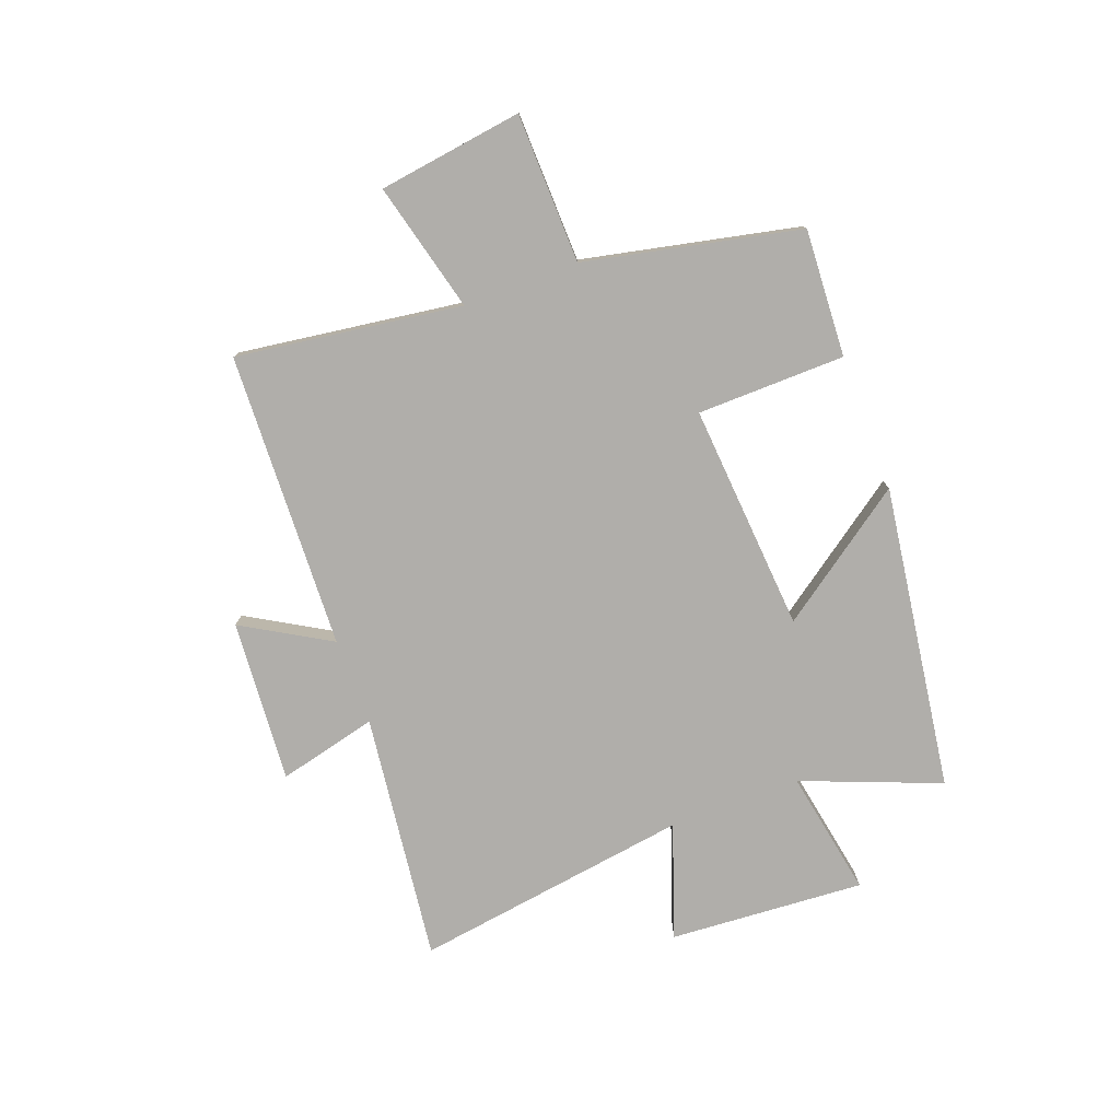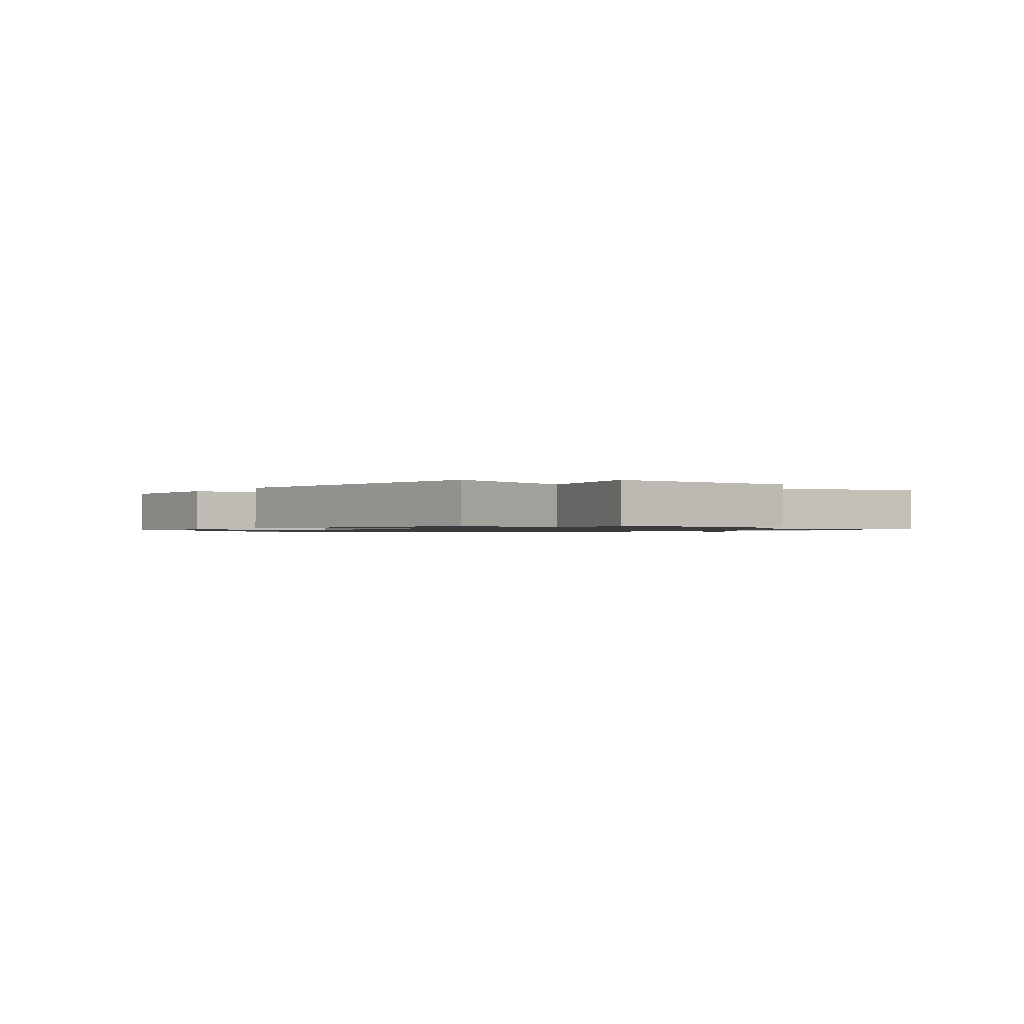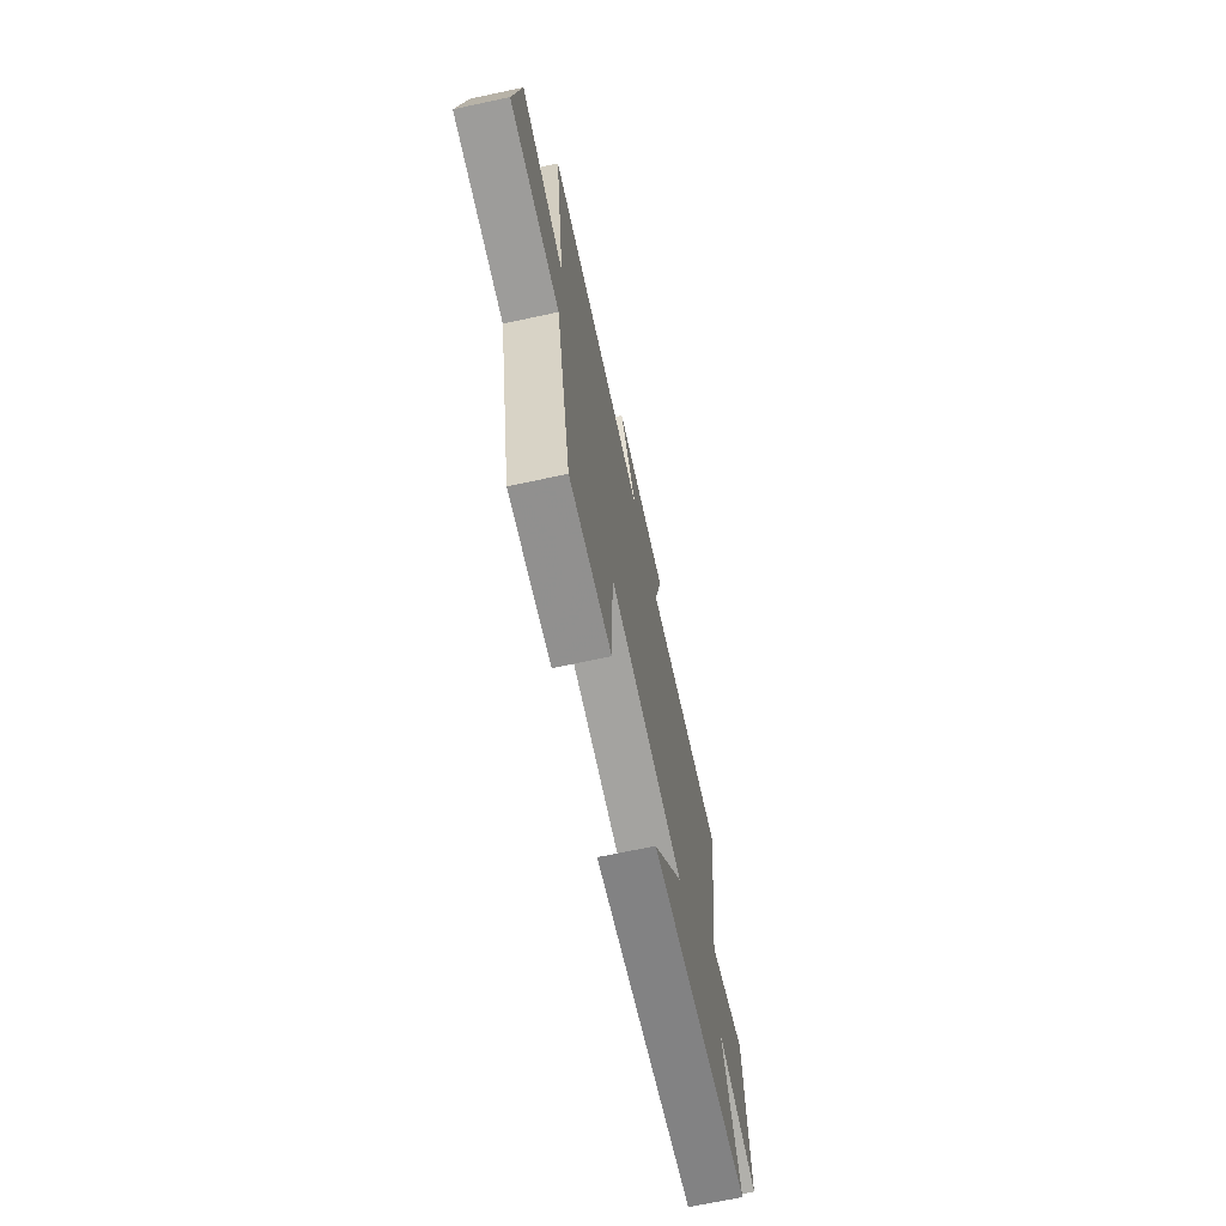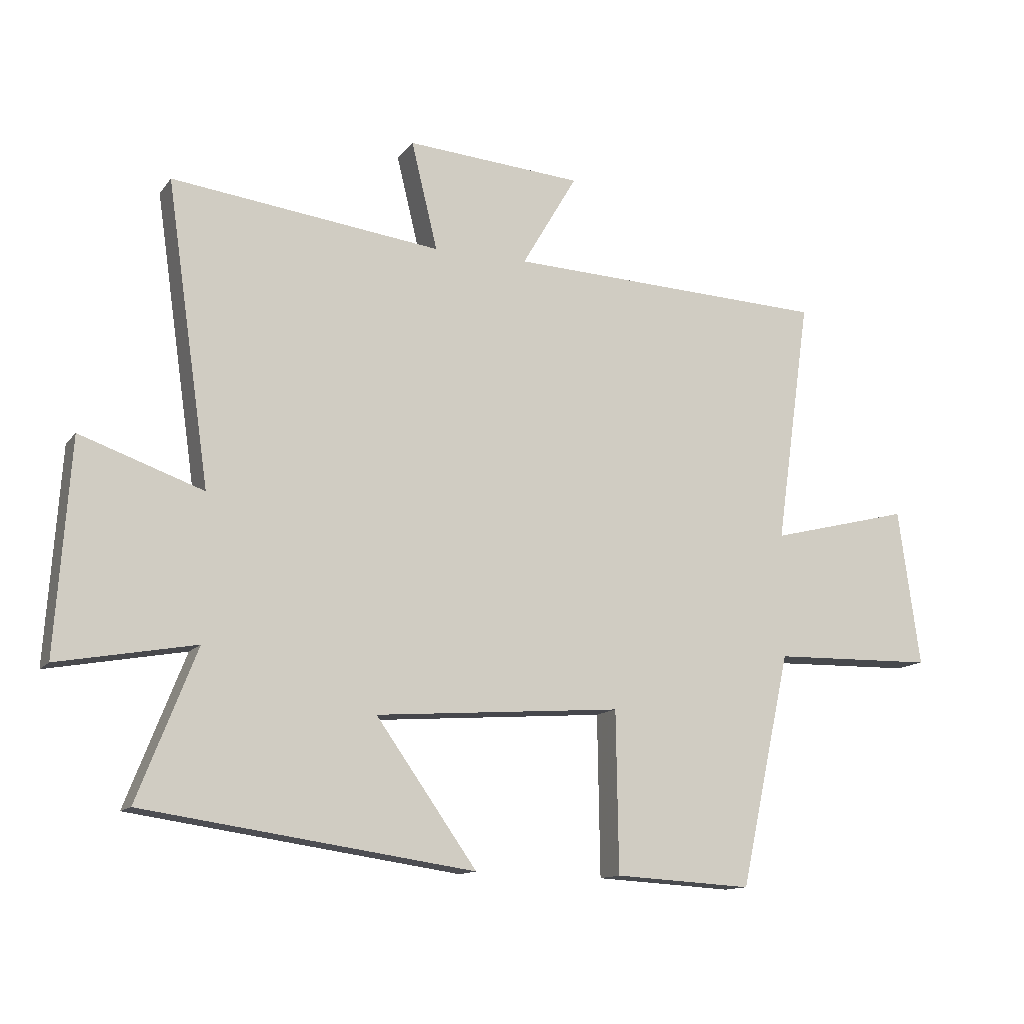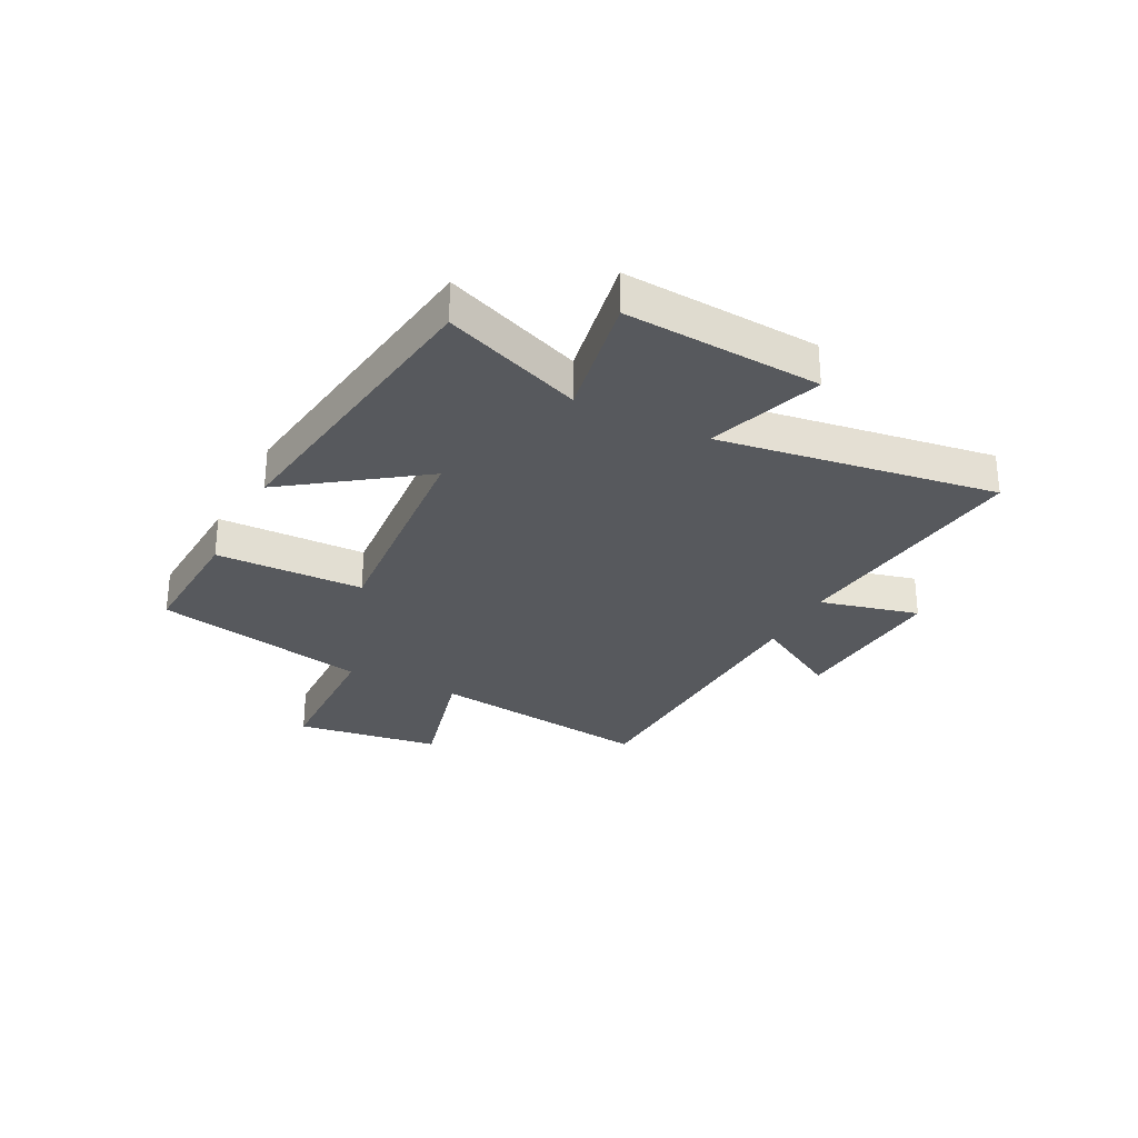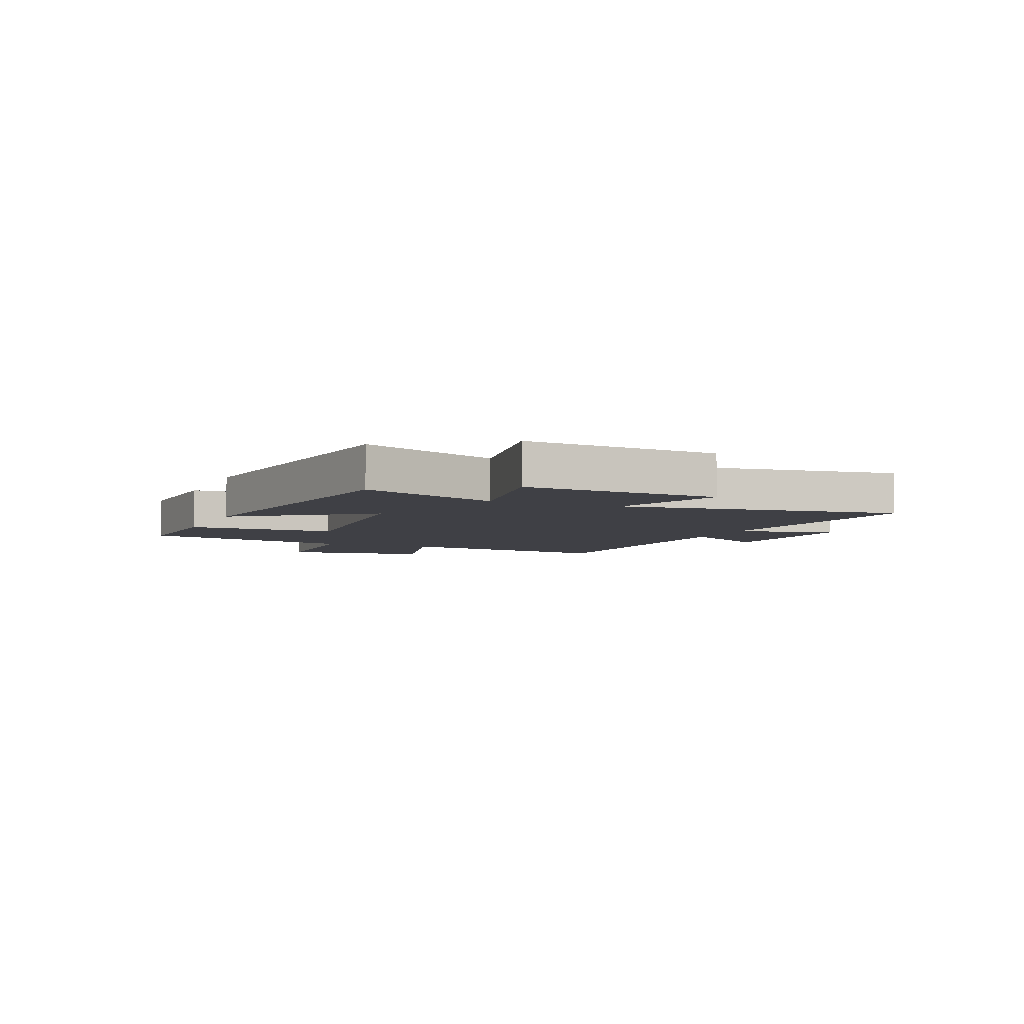
<metadata>
{"format":"obj","ext":"obj","renderer":"f3d","projection":"perspective","resolution":1024,"background":"white","views":[{"elev":-77.8,"azim":110.6,"up":"+Y"},{"elev":-1.0,"azim":-123.6,"up":"+Y"},{"elev":-68.8,"azim":102.1,"up":"+Z"},{"elev":-12.8,"azim":-22.9,"up":"+Z"},{"elev":-29.1,"azim":-116.9,"up":"+Y"},{"elev":-5.2,"azim":-112.8,"up":"+Y"}]}
</metadata>
<code>
v 0.417 0.07 -0.513
v 0.19 0.07 -0.5
v 0.186 0.07 -0.236
v -0.22 0.07 -0.266
v -0.054 0.07 -0.5
v -0.597 0.07 -0.421
v -0.5 0.07 -0.175
v -0.726 0.07 -0.216
v -0.702 0.07 0.132
v -0.5 0.07 0.061
v -0.571 0.07 0.555
v -0.128 0.07 0.5
v -0.171 0.07 0.677
v 0.119 0.07 0.655
v 0.028 0.07 0.5
v 0.557 0.07 0.478
v 0.5 0.07 0.076
v 0.731 0.07 0.134
v 0.767 0.07 -0.124
v 0.5 0.07 -0.13
v 0.417 0 -0.513
v 0.19 0 -0.5
v 0.186 0 -0.236
v -0.22 0 -0.266
v -0.054 0 -0.5
v -0.597 0 -0.421
v -0.5 0 -0.175
v -0.726 0 -0.216
v -0.702 0 0.132
v -0.5 0 0.061
v -0.571 0 0.555
v -0.128 0 0.5
v -0.171 0 0.677
v 0.119 0 0.655
v 0.028 0 0.5
v 0.557 0 0.478
v 0.5 0 0.076
v 0.731 0 0.134
v 0.767 0 -0.124
v 0.5 0 -0.13
f 17 18 19 20
f 1 2 3
f 20 1 3
f 17 20 3
f 17 3 4
f 16 17 4
f 15 16 4
f 12 13 14 15
f 12 15 4
f 10 11 12 4
f 7 8 9 10
f 7 10 4 5
f 5 6 7
f 40 39 38 37
f 23 22 21
f 23 21 40
f 23 40 37
f 24 23 37
f 24 37 36
f 24 36 35
f 35 34 33 32
f 24 35 32
f 24 32 31 30
f 30 29 28 27
f 25 24 30 27
f 27 26 25
f 1 21 22 2
f 2 22 23 3
f 3 23 24 4
f 4 24 25 5
f 5 25 26 6
f 6 26 27 7
f 7 27 28 8
f 8 28 29 9
f 9 29 30 10
f 10 30 31 11
f 11 31 32 12
f 12 32 33 13
f 13 33 34 14
f 14 34 35 15
f 15 35 36 16
f 16 36 37 17
f 17 37 38 18
f 18 38 39 19
f 19 39 40 20
f 20 40 21 1

</code>
